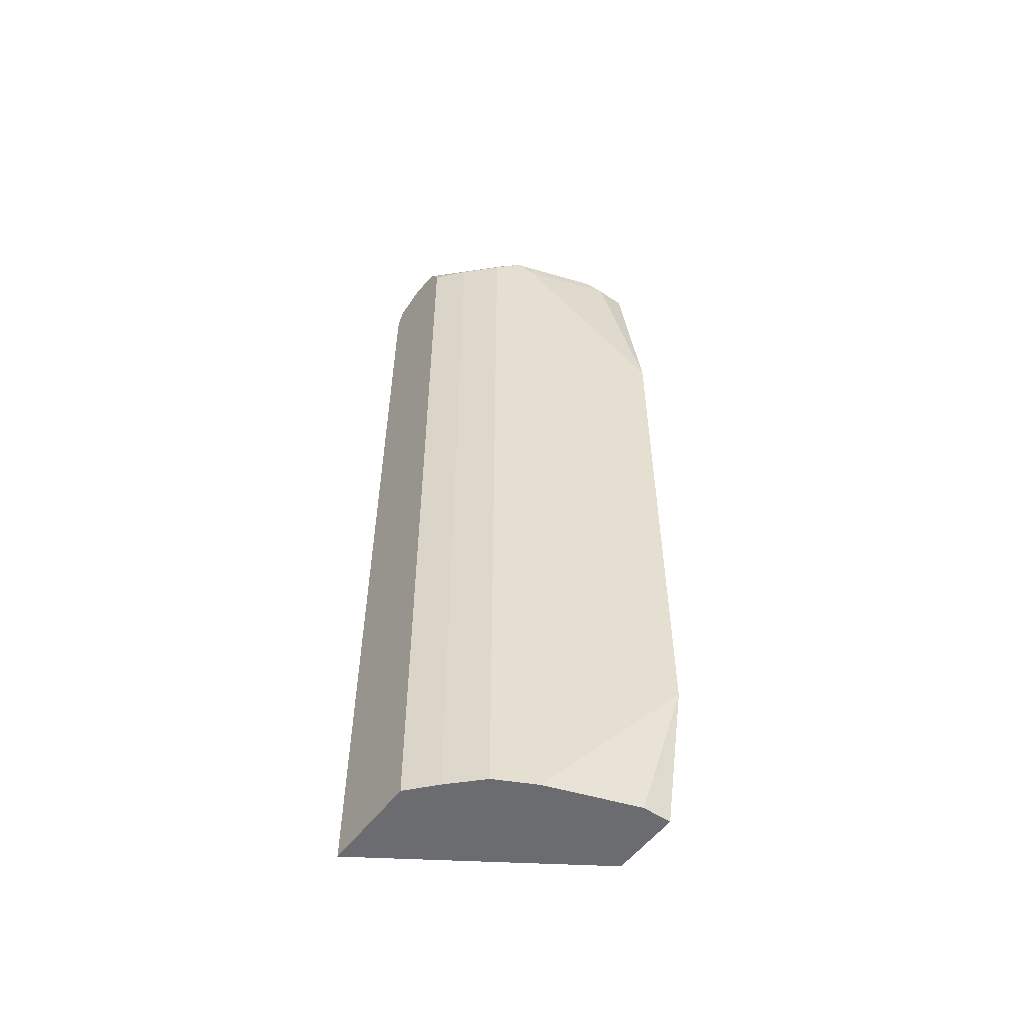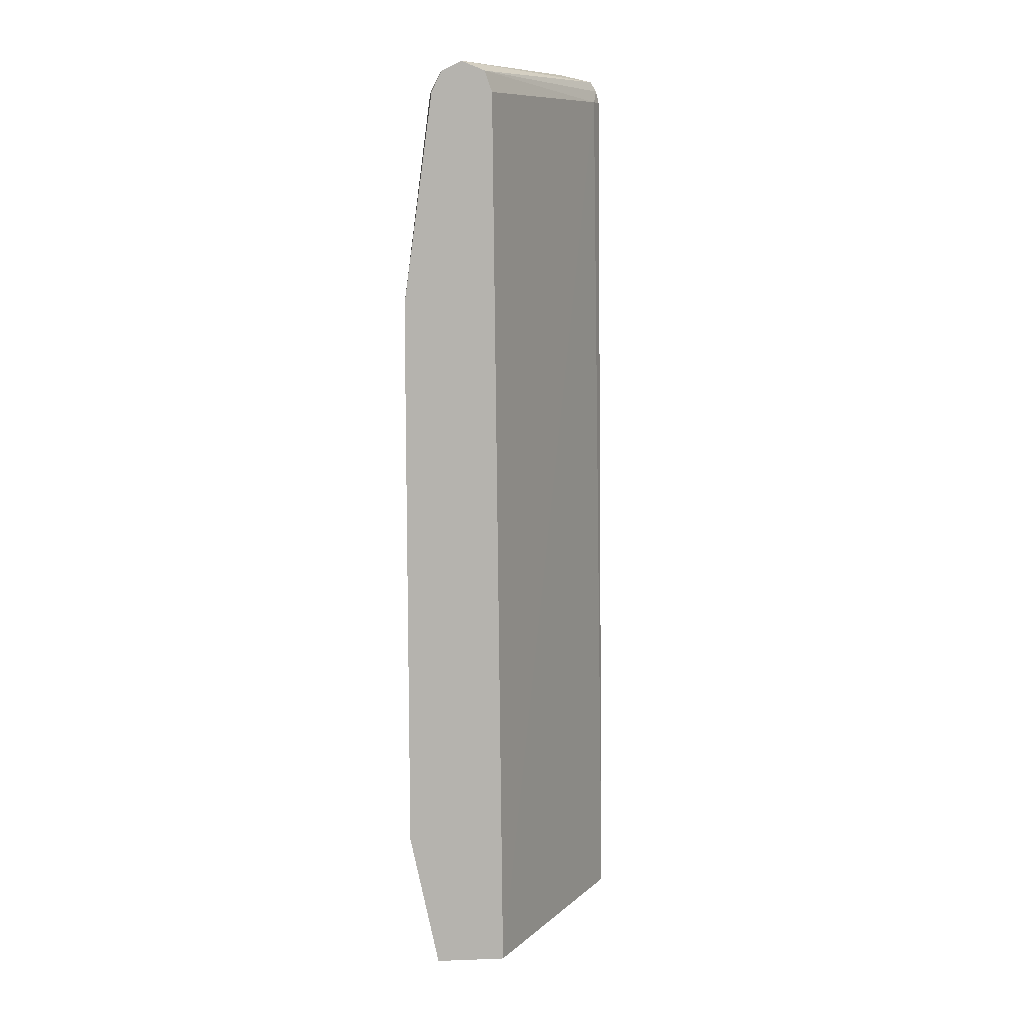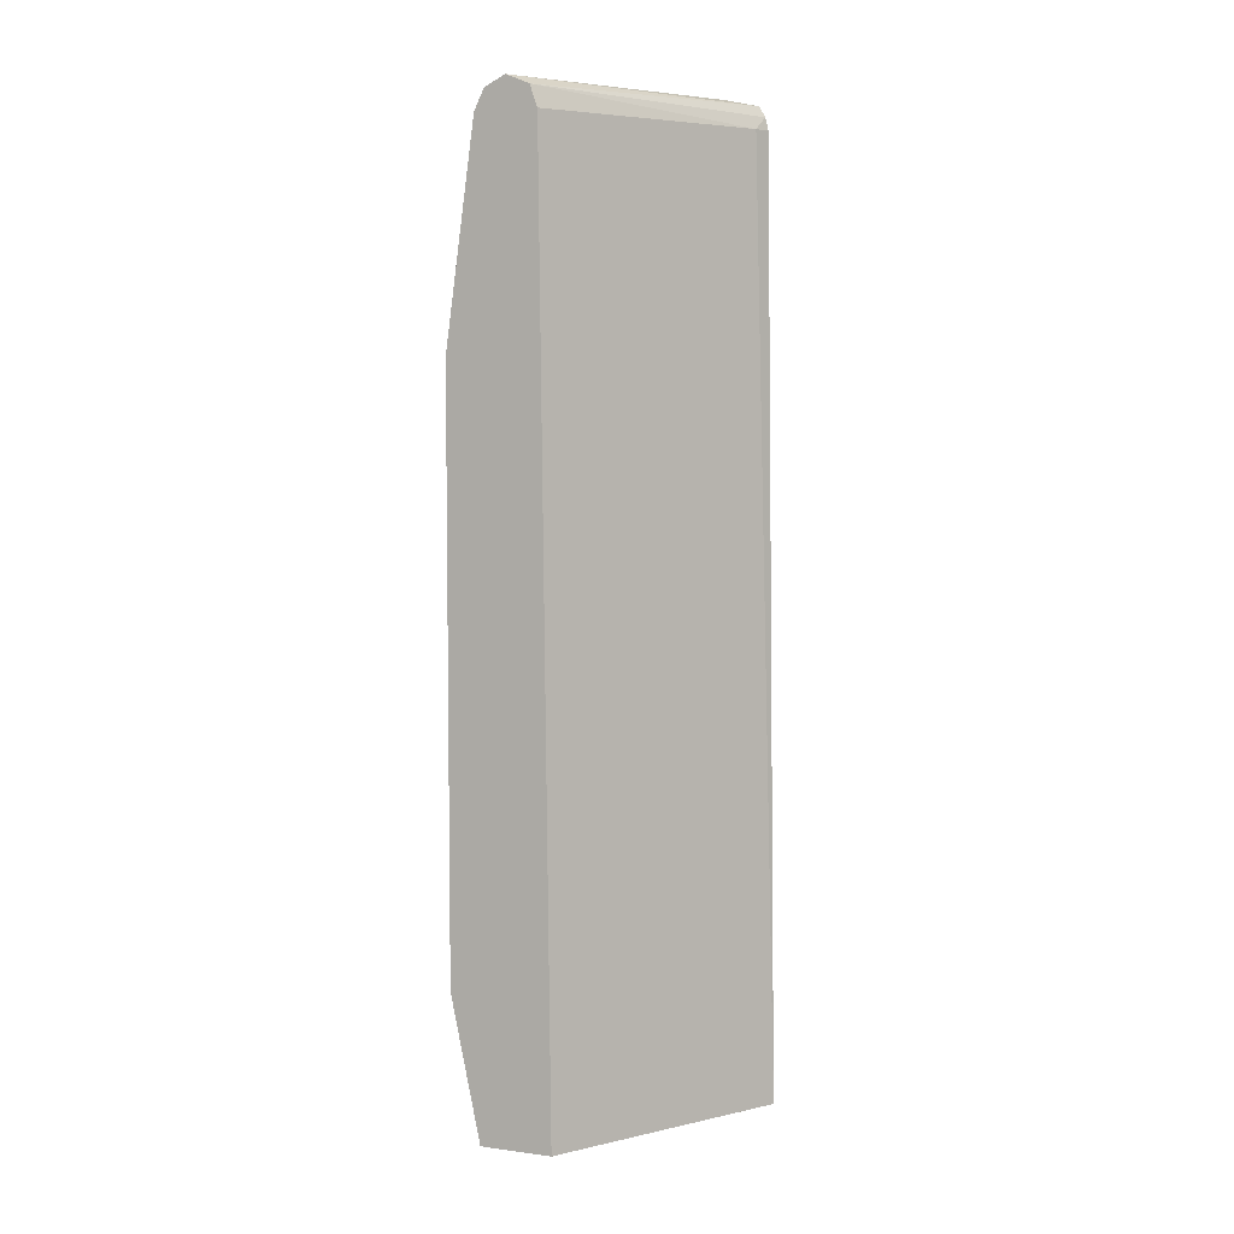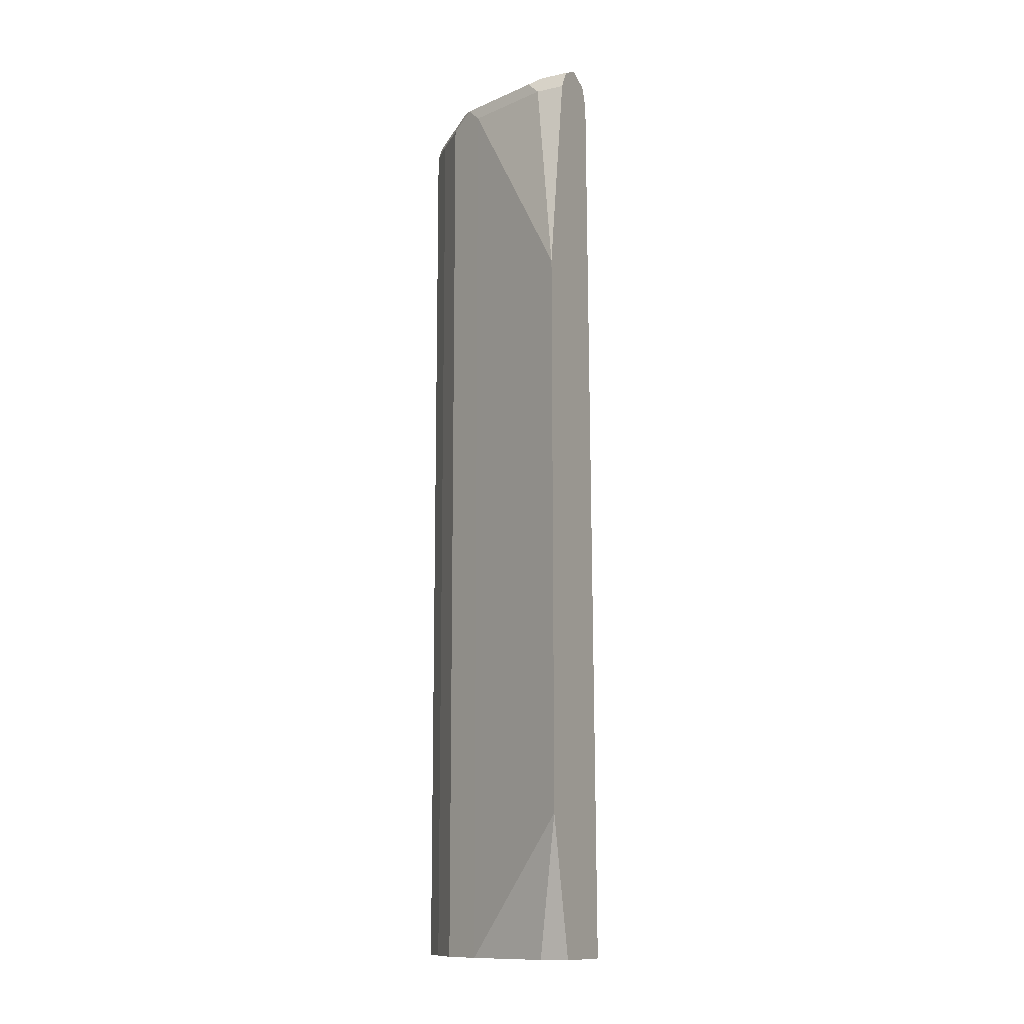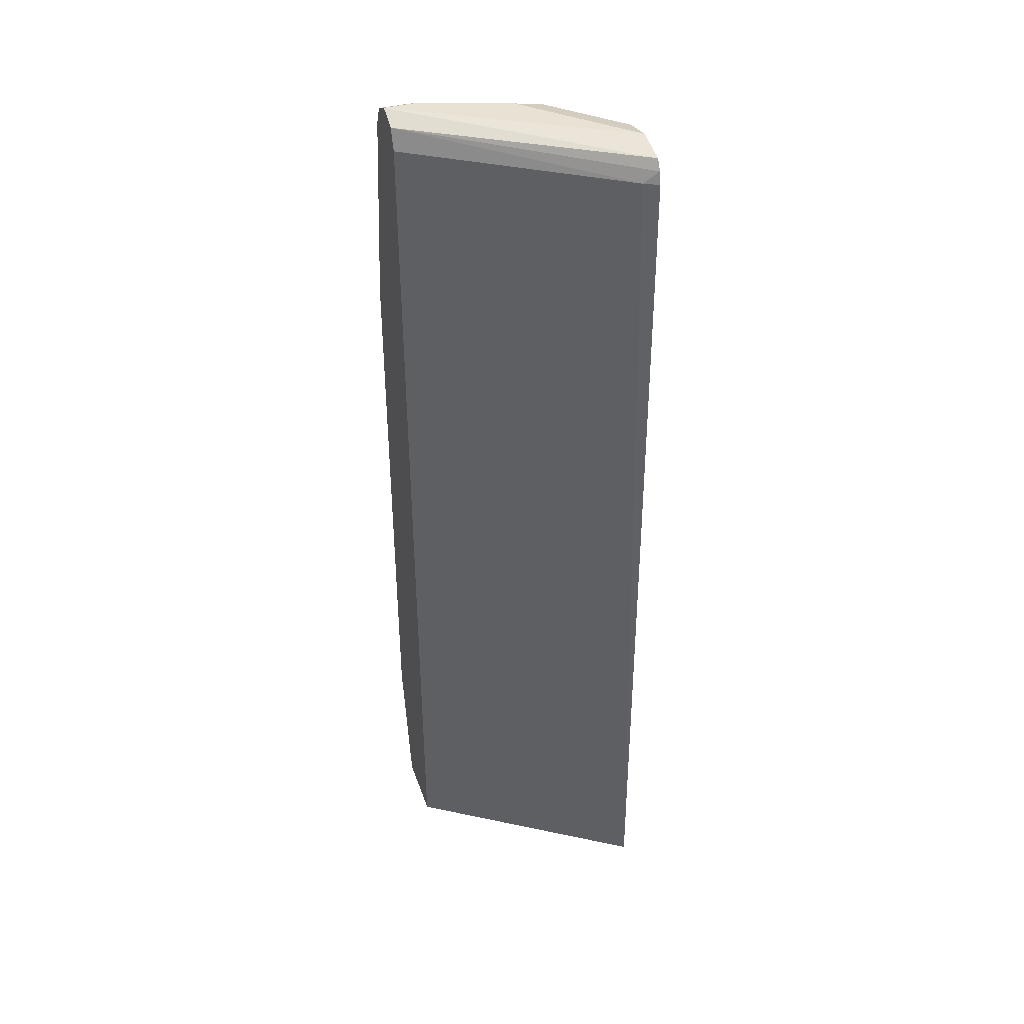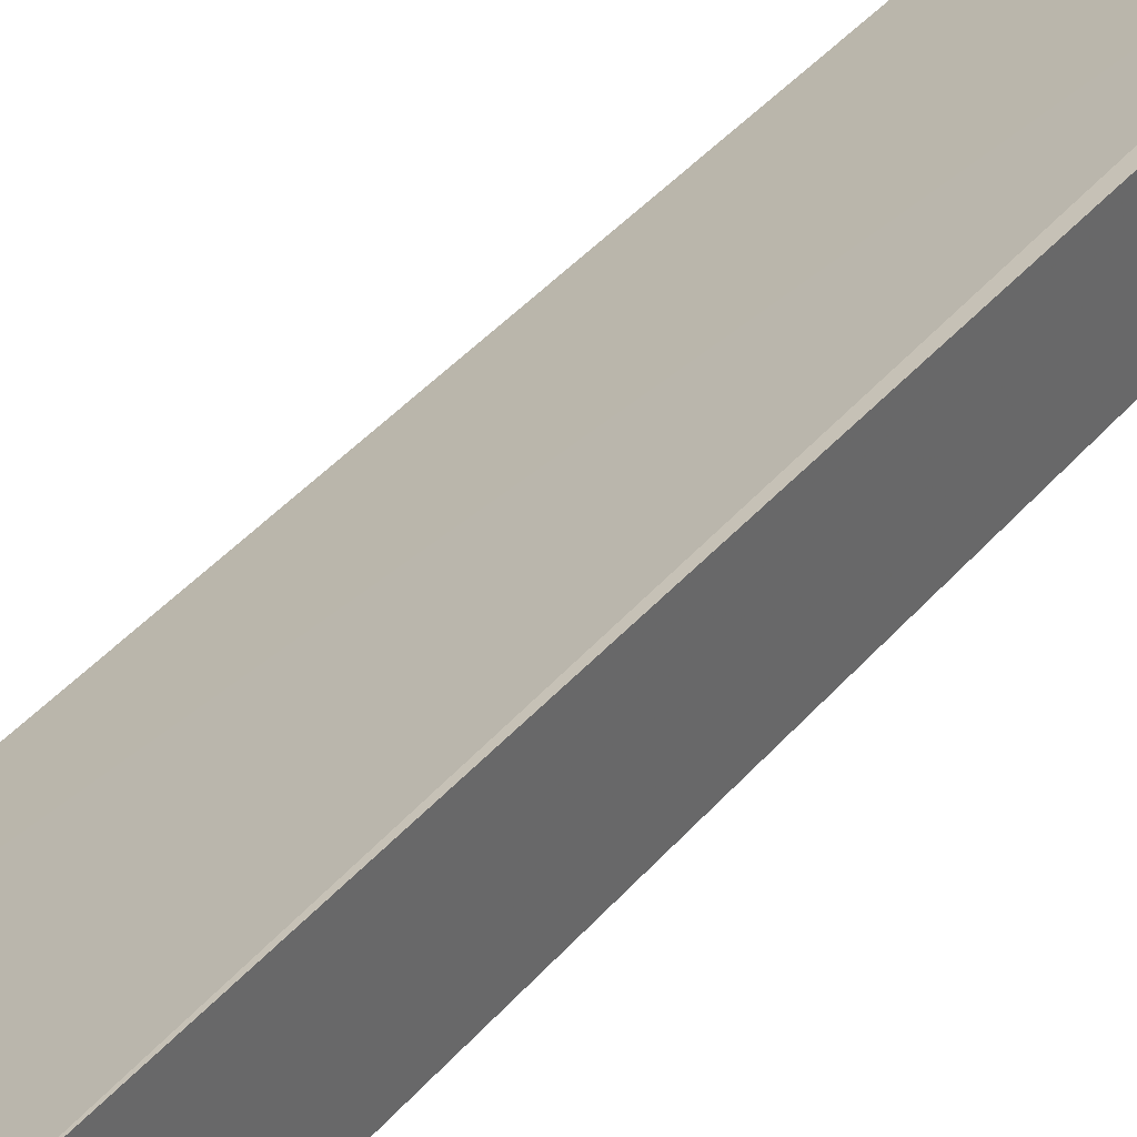
<metadata>
{"format":"obj","ext":"obj","renderer":"f3d","projection":"perspective","resolution":1024,"background":"white","views":[{"elev":-53.7,"azim":144.2,"up":"+Y"},{"elev":10.4,"azim":-95.2,"up":"+Y"},{"elev":5.4,"azim":-67.8,"up":"+Y"},{"elev":-12.5,"azim":-153.0,"up":"+Y"},{"elev":39.9,"azim":-18.2,"up":"+Y"},{"elev":40.1,"azim":35.6,"up":"+Z"}]}
</metadata>
<code>
v 0.385 -0.507 -0.1049
v 0.1387 -0.507 -0.2644
v 0.385 -0.507 -0.2221
v 0.385 0.5527 -0.1184
v 0.3685 0.5527 -0.1267
v 0.1387 -0.507 -0.3455
v 0.1387 0.5527 -0.2761
v 0.357 -0.507 -0.2534
v 0.385 0.5527 -0.2221
v 0.385 0.5669 -0.122
v 0.1387 0.5766 -0.2846
v 0.1728 -0.507 -0.3455
v 0.1387 -0.3454 -0.379
v 0.3225 -0.507 -0.2879
v 0.357 0.5527 -0.2534
v 0.385 0.5674 -0.2147
v 0.385 0.5787 -0.1289
v 0.1387 0.5871 -0.3103
v 0.2764 -0.507 -0.3109
v 0.1387 0.3109 -0.379
v 0.307 -0.507 -0.2957
v 0.3225 0.5527 -0.2879
v 0.385 0.5787 -0.2066
v 0.385 0.5873 -0.1678
v 0.1387 0.5873 -0.3109
v 0.2839 -0.507 -0.3072
v 0.2764 0.5527 -0.3109
v 0.1387 0.5527 -0.3455
v 0.1728 0.5527 -0.3455
v 0.2937 0.57 -0.3023
v 0.3109 0.5787 -0.2807
v 0.3109 0.5873 -0.2419
v 0.1728 0.5873 -0.3109
v 0.1387 0.576 -0.3336
v 0.1387 0.5758 -0.334
v 0.1728 0.5758 -0.334
v 0.19 0.57 -0.3368
v 0.2764 0.5758 -0.2994
v 0.2764 0.5873 -0.2764
f 22 30 31
f 22 27 30
f 21 27 22
f 21 26 27
f 36 39 38
f 20 29 27
f 20 28 29
f 16 22 23
f 17 25 18
f 17 24 25
f 15 22 16
f 14 21 22
f 13 27 19
f 22 31 23
f 13 20 27
f 19 27 26
f 23 31 32
f 29 36 37
f 24 32 39
f 12 13 19
f 34 36 35
f 33 36 34
f 33 39 36
f 31 39 32
f 31 38 39
f 30 38 31
f 23 32 24
f 30 36 38
f 28 36 29
f 28 35 36
f 27 37 30
f 27 29 37
f 25 33 34
f 24 33 25
f 24 39 33
f 30 37 36
f 11 17 18
f 2 28 20
f 9 15 16
f 1 10 4
f 1 17 10
f 1 24 17
f 1 23 24
f 1 16 23
f 1 9 16
f 1 3 9
f 1 8 3
f 1 14 8
f 1 21 14
f 1 19 26
f 1 12 19
f 1 6 12
f 1 2 6
f 10 17 11
f 1 4 5
f 1 5 2
f 1 26 21
f 2 7 11
f 2 5 7
f 8 22 15
f 8 14 22
f 6 13 12
f 5 10 11
f 4 10 5
f 3 15 9
f 5 11 7
f 2 13 6
f 2 20 13
f 2 35 28
f 2 34 35
f 2 25 34
f 2 18 25
f 3 8 15
f 2 11 18

</code>
